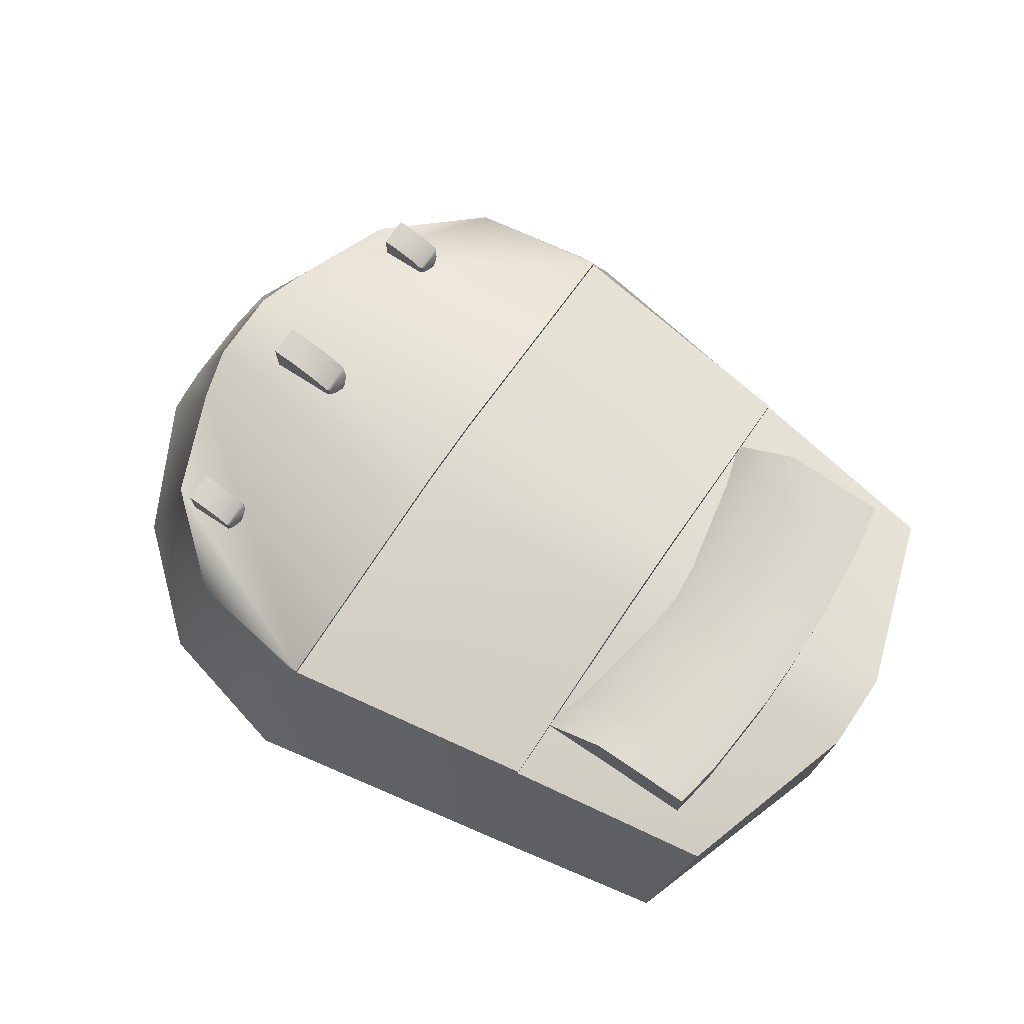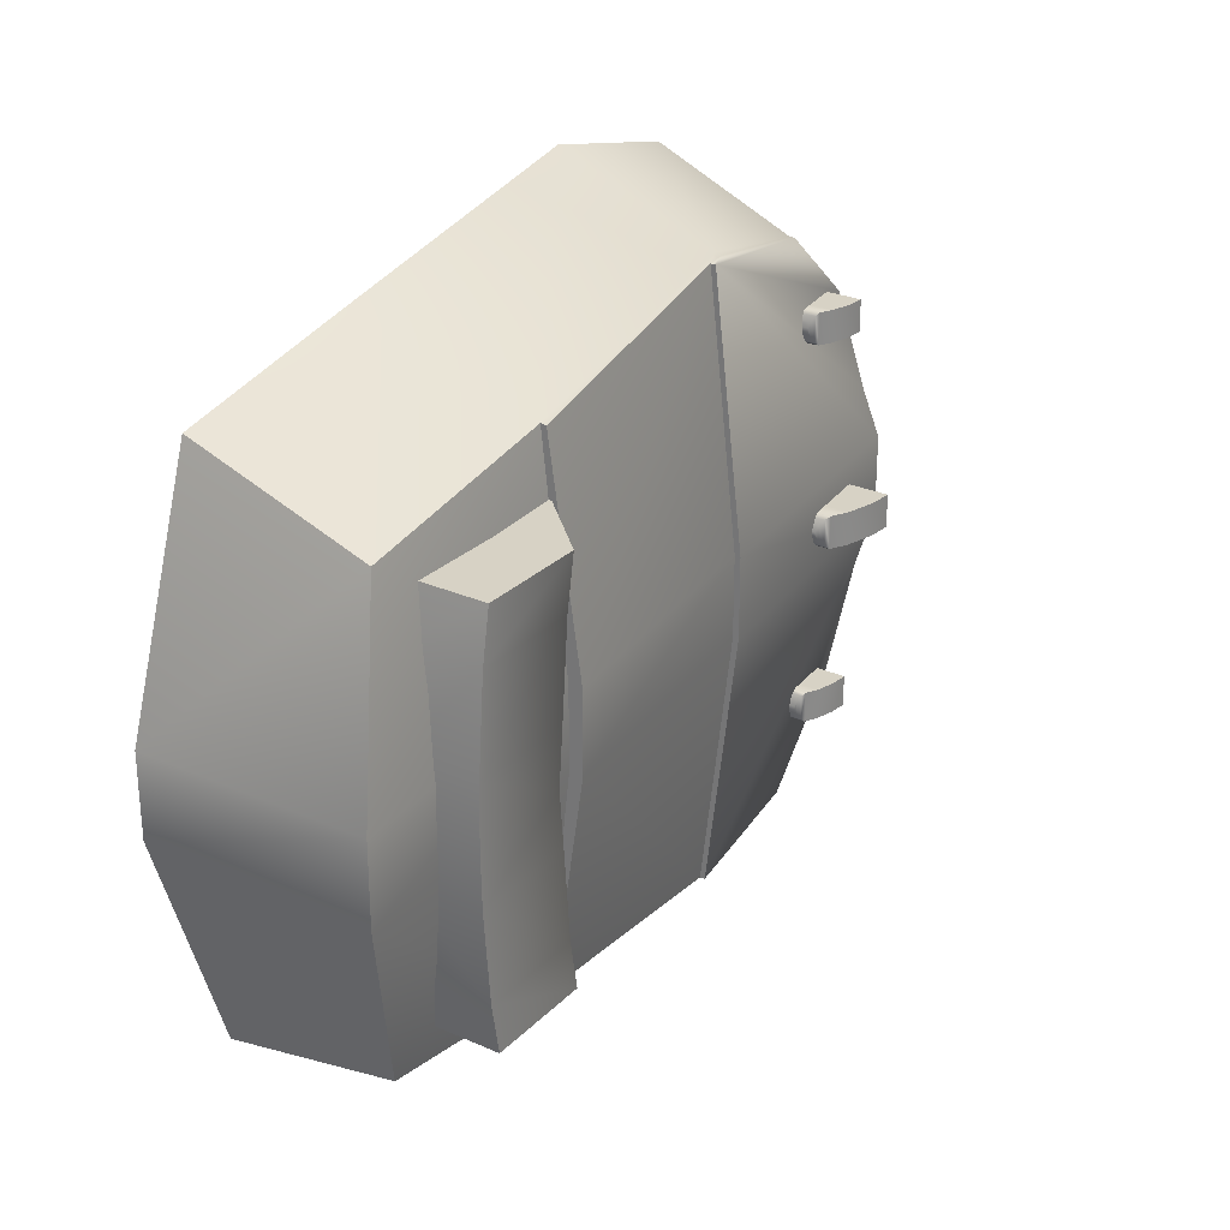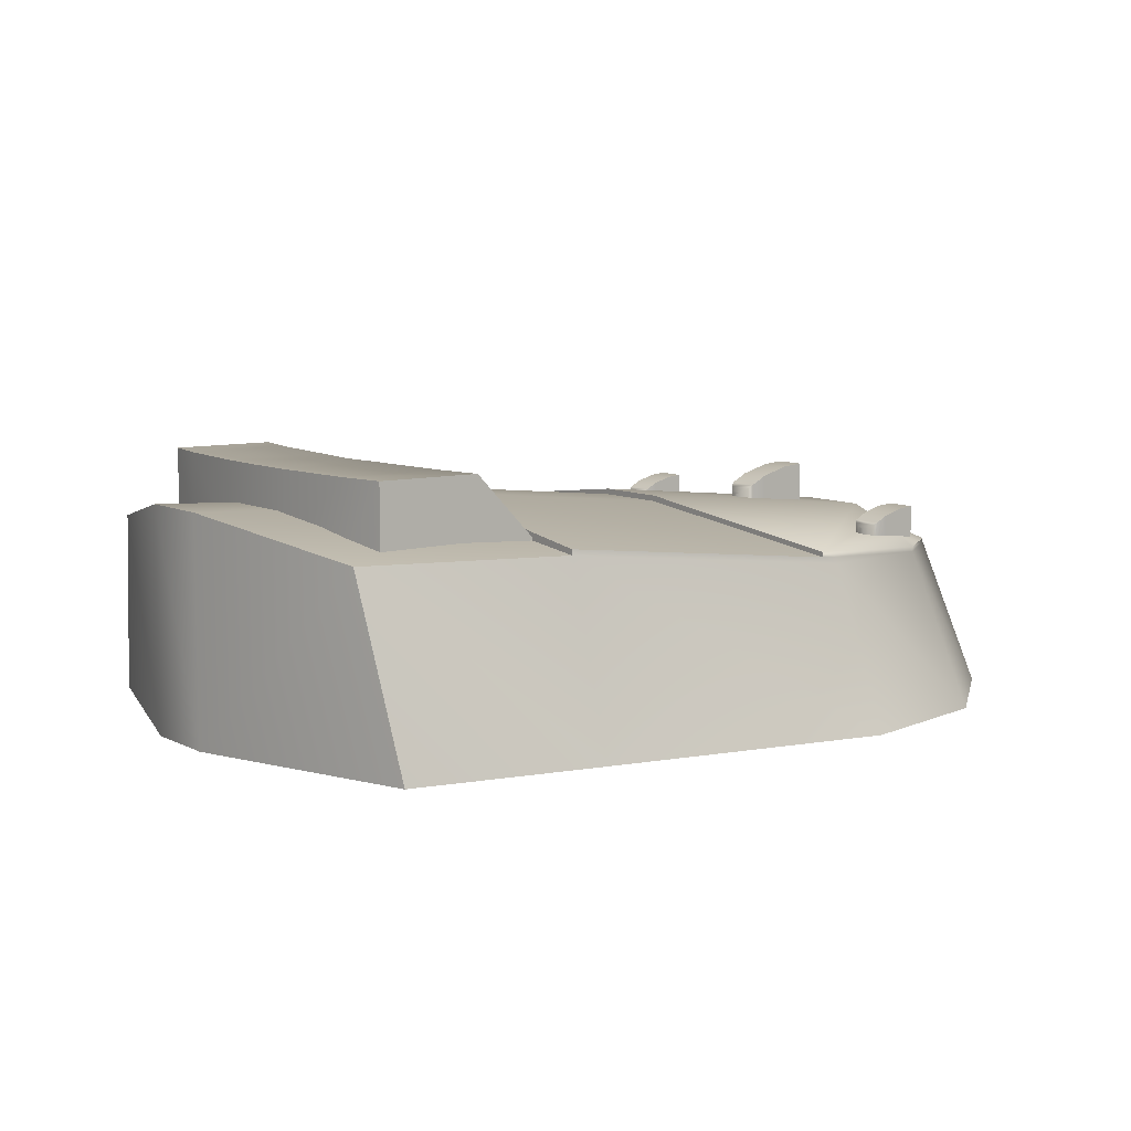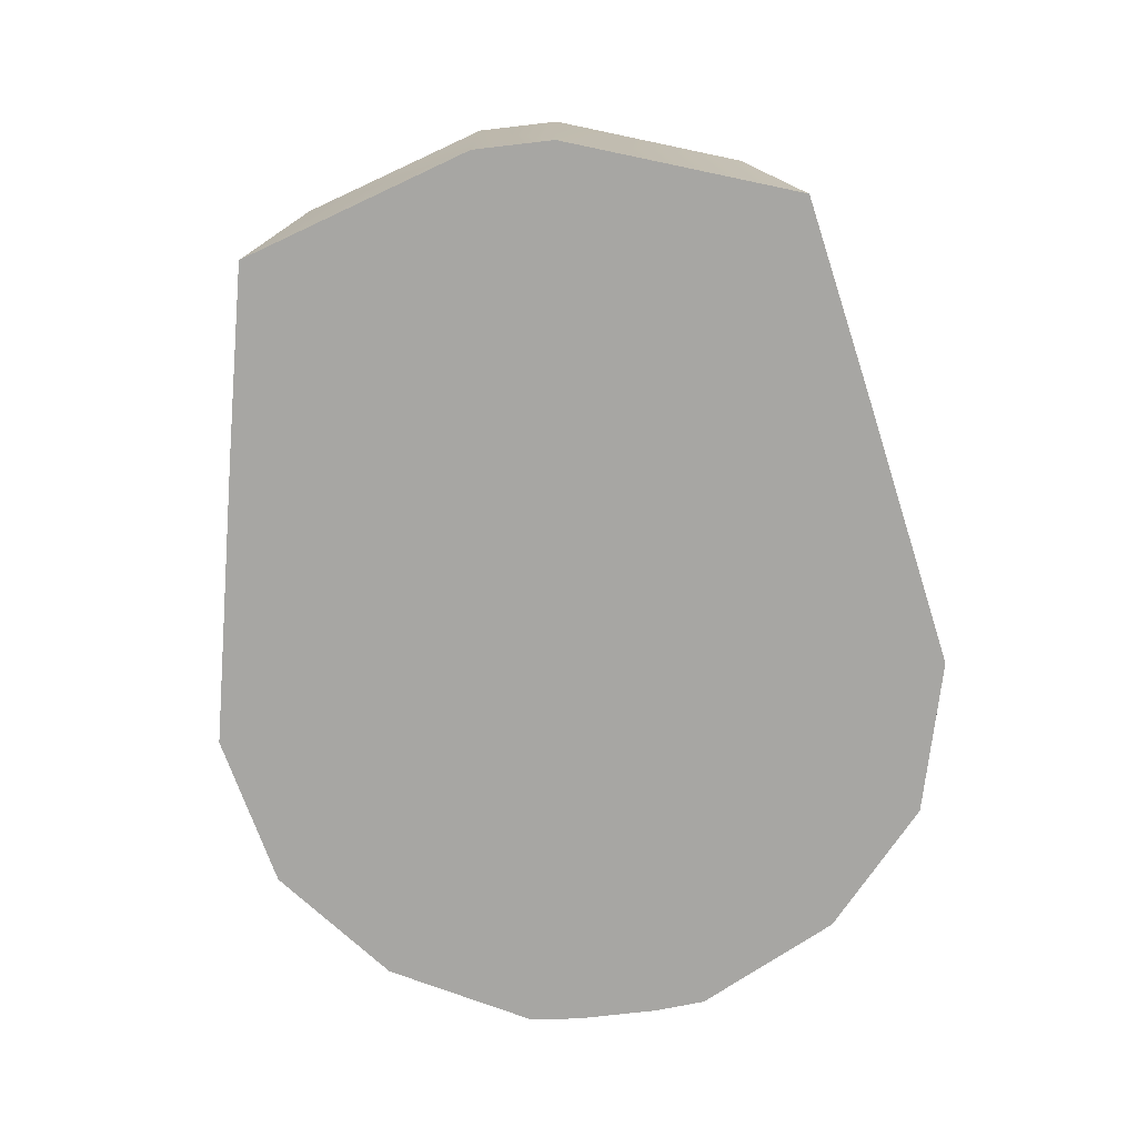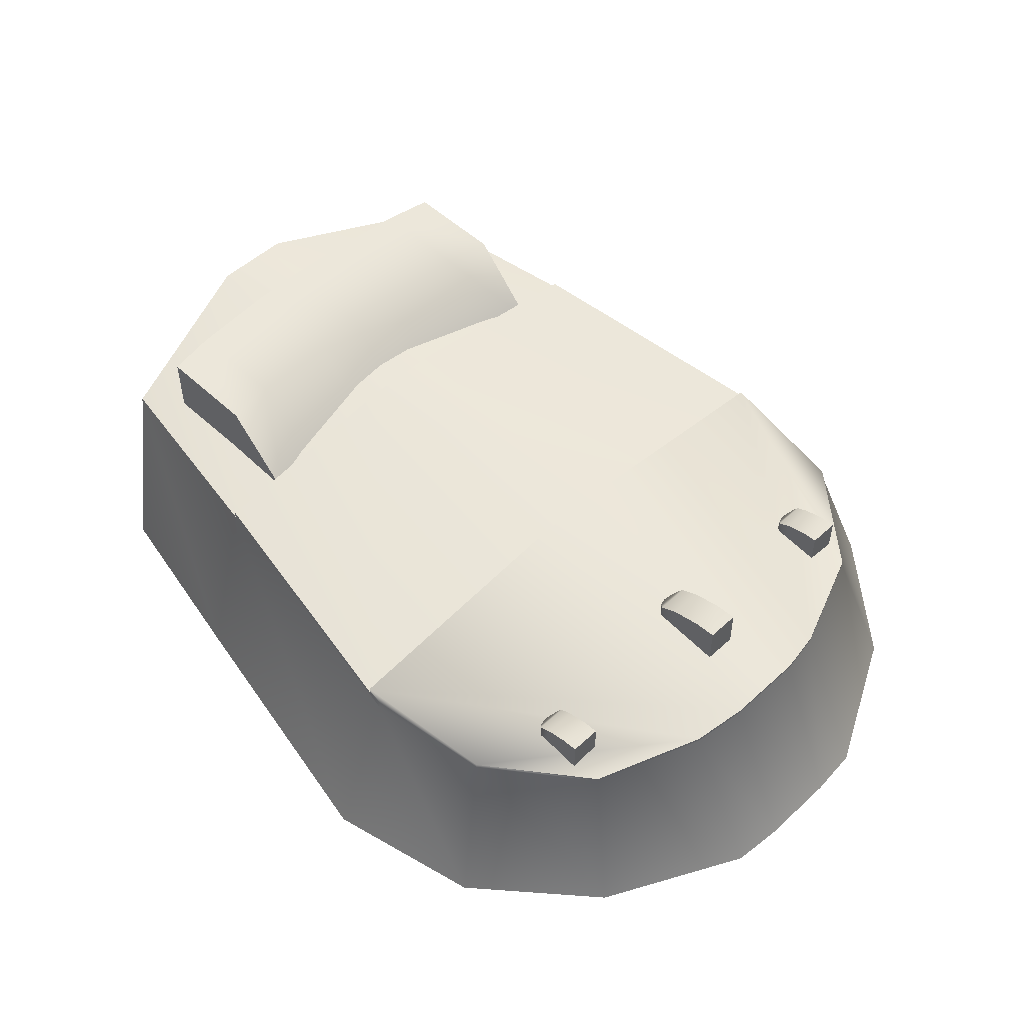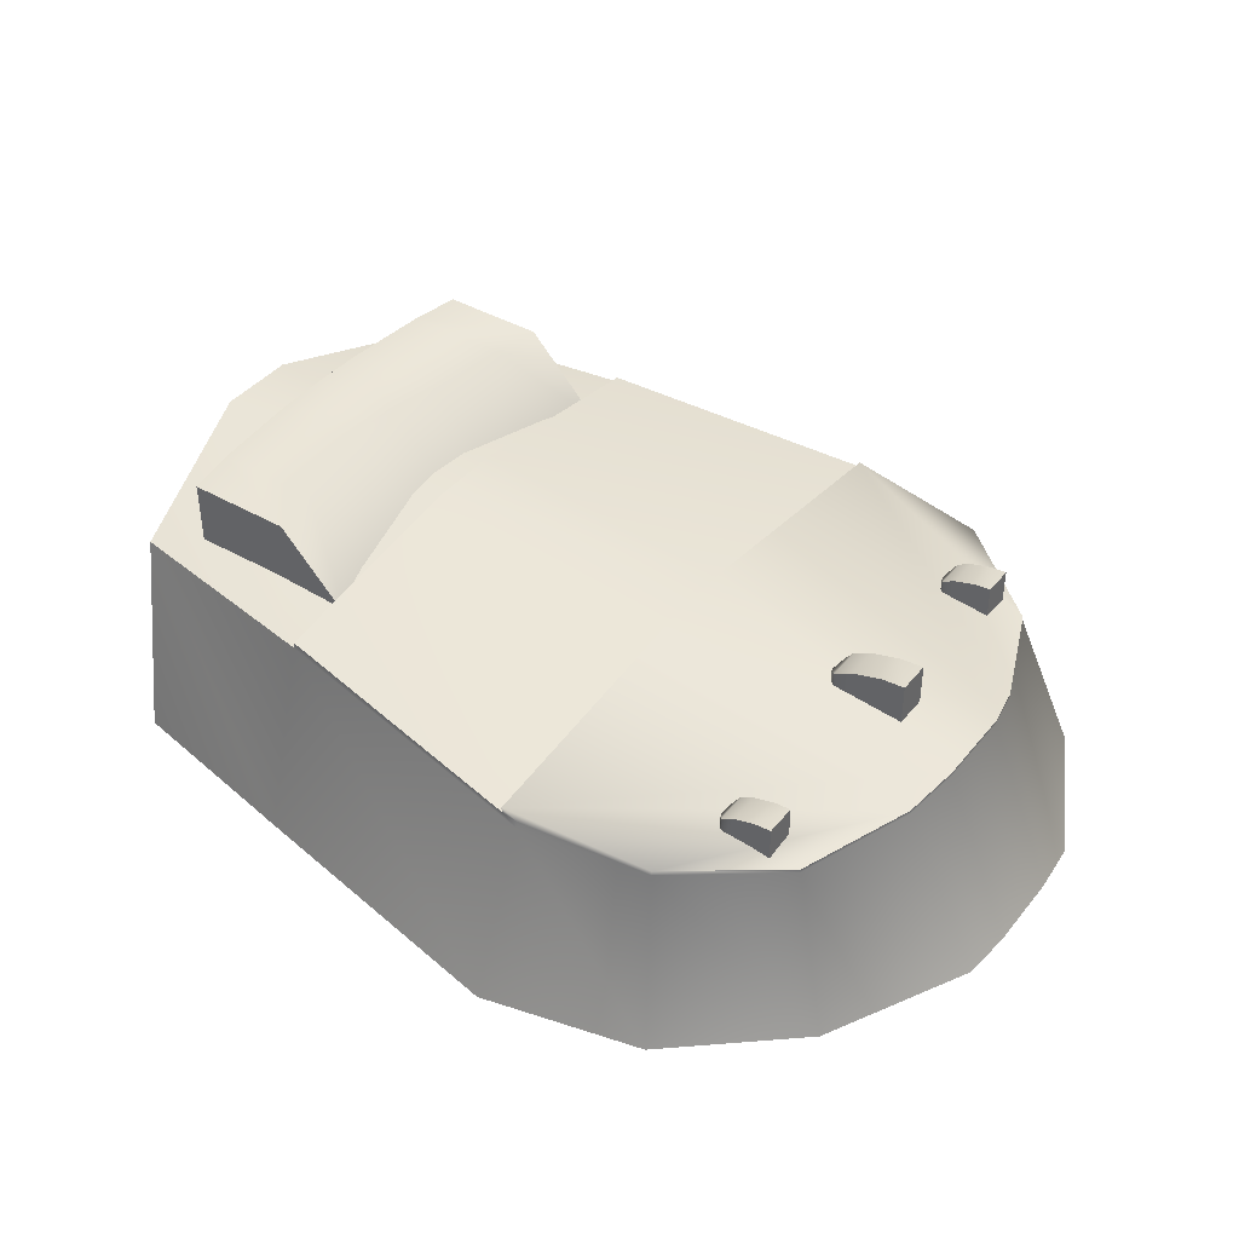
<metadata>
{"format":"obj","ext":"obj","renderer":"f3d","projection":"perspective","resolution":1024,"background":"white","views":[{"elev":72.9,"azim":-145.7,"up":"+Z"},{"elev":27.2,"azim":-55.8,"up":"+Y"},{"elev":8.5,"azim":-36.6,"up":"+Z"},{"elev":-74.2,"azim":-83.4,"up":"+Z"},{"elev":51.7,"azim":45.2,"up":"+Z"},{"elev":40.8,"azim":35.1,"up":"+Z"}]}
</metadata>
<code>
v 17.8 8.274 1.542
v 17.8 8.274 1.542
v 17.8 6.726 1.542
v 17.8 6.726 1.542
v 17.72 9.26 1.542
v 17.72 9.26 1.542
v 17.72 5.74 1.542
v 17.72 5.74 1.542
v 16.45 8.276 4.873
v 16.45 8.276 4.873
v 16.45 8.276 4.802
v 16.45 6.724 4.873
v 16.45 6.724 4.873
v 16.45 6.724 4.802
v 16.31 11.99 1.542
v 16.31 11.99 1.542
v 16.31 3.014 1.542
v 16.31 3.014 1.542
v 16.23 9.26 4.635
v 16.23 9.26 4.635
v 16.23 9.26 4.564
v 16.23 5.74 4.635
v 16.23 5.74 4.635
v 16.23 5.74 4.564
v 15.38 11.37 4.528
v 15.38 11.37 4.528
v 15.38 11.37 4.457
v 15.38 3.633 4.528
v 15.38 3.633 4.528
v 15.38 3.633 4.457
v 15.18 7.821 5.8
v 15.18 7.821 5.8
v 15.18 7.821 5.8
v 15.18 7.821 4.815
v 15.18 7.821 4.815
v 15.18 7.179 5.8
v 15.18 7.179 5.8
v 15.18 7.179 5.8
v 15.18 7.179 4.815
v 15.18 7.179 4.815
v 14.87 11.52 5.249
v 14.87 11.52 5.249
v 14.87 11.52 5.249
v 14.87 11.52 4.561
v 14.87 11.52 4.561
v 14.87 10.92 5.249
v 14.87 10.92 5.249
v 14.87 10.92 5.249
v 14.87 10.92 4.561
v 14.87 10.92 4.561
v 14.87 4.081 5.249
v 14.87 4.081 5.249
v 14.87 4.081 5.249
v 14.87 4.081 4.561
v 14.87 4.081 4.561
v 14.87 3.477 5.249
v 14.87 3.477 5.249
v 14.87 3.477 5.249
v 14.87 3.477 4.561
v 14.87 3.477 4.561
v 14.73 7.821 5.76
v 14.73 7.821 5.76
v 14.73 7.821 4.815
v 14.73 7.179 5.76
v 14.73 7.179 5.76
v 14.73 7.179 4.815
v 14.55 11.52 5.221
v 14.55 11.52 5.221
v 14.55 11.52 4.561
v 14.55 10.92 5.221
v 14.55 10.92 5.221
v 14.55 10.92 4.561
v 14.55 4.081 5.221
v 14.55 4.081 5.221
v 14.55 4.081 4.561
v 14.55 3.477 5.221
v 14.55 3.477 5.221
v 14.55 3.477 4.561
v 14.16 7.821 5.599
v 14.16 7.821 5.599
v 14.16 7.821 4.655
v 14.16 7.179 5.599
v 14.16 7.179 5.599
v 14.16 7.179 4.655
v 14.15 11.52 5.109
v 14.15 11.52 5.109
v 14.15 11.52 4.449
v 14.15 10.92 5.109
v 14.15 10.92 5.109
v 14.15 10.92 4.449
v 14.15 4.081 5.109
v 14.15 4.081 5.109
v 14.15 4.081 4.449
v 14.15 3.477 5.109
v 14.15 3.477 5.109
v 14.15 3.477 4.449
v 14.07 13.91 1.542
v 14.07 13.91 1.542
v 14.07 1.087 1.542
v 14.07 1.087 1.542
v 13.91 11.52 4.979
v 13.91 11.52 4.979
v 13.91 11.52 4.32
v 13.91 10.92 4.979
v 13.91 10.92 4.979
v 13.91 10.92 4.32
v 13.91 4.081 4.979
v 13.91 4.081 4.979
v 13.91 4.081 4.32
v 13.91 3.477 4.979
v 13.91 3.477 4.979
v 13.91 3.477 4.32
v 13.85 11.47 4.93
v 13.85 11.47 4.27
v 13.85 10.98 4.93
v 13.85 10.98 4.27
v 13.85 4.025 4.93
v 13.85 4.025 4.27
v 13.85 3.533 4.93
v 13.85 3.533 4.27
v 13.81 7.821 5.414
v 13.81 7.821 5.414
v 13.81 7.821 4.469
v 13.81 7.179 5.414
v 13.81 7.179 5.414
v 13.81 7.179 4.469
v 13.8 11.35 4.871
v 13.8 11.35 4.211
v 13.8 11.09 4.871
v 13.8 11.09 4.211
v 13.8 3.913 4.211
v 13.8 3.913 4.871
v 13.8 3.646 4.871
v 13.8 3.646 4.211
v 13.77 11.25 4.835
v 13.77 11.25 4.175
v 13.77 11.19 4.835
v 13.77 11.19 4.175
v 13.77 3.812 4.835
v 13.77 3.812 4.175
v 13.77 3.747 4.835
v 13.77 3.747 4.175
v 13.73 7.761 5.343
v 13.73 7.761 4.399
v 13.73 7.239 5.343
v 13.73 7.239 4.399
v 13.66 7.642 5.259
v 13.66 7.642 4.314
v 13.66 7.358 5.259
v 13.66 7.358 4.314
v 13.62 7.535 5.207
v 13.62 7.535 4.262
v 13.62 7.465 5.207
v 13.62 7.465 4.262
v 13.49 12.93 4.681
v 13.49 12.93 4.587
v 13.49 2.067 4.681
v 13.49 2.067 4.587
v 11.06 14.63 1.542
v 11.06 14.63 1.542
v 11.06 0.374 1.542
v 11.06 0.374 1.542
v 11.06 13.37 4.617
v 11.06 1.634 4.617
v 11.06 13.33 4.734
v 11.06 1.669 4.734
v 10.72 8.276 5.334
v 10.72 8.276 5.334
v 10.72 6.724 5.334
v 10.72 6.724 5.334
v 10.72 13.31 4.857
v 10.72 13.31 4.857
v 10.72 8.276 5.449
v 10.72 8.276 5.449
v 10.72 6.724 5.449
v 10.72 6.724 5.449
v 10.72 1.687 4.857
v 10.72 1.687 4.857
v 10.72 13.31 4.758
v 10.72 13.31 4.758
v 10.72 13.31 4.758
v 10.72 1.687 4.758
v 10.72 1.687 4.758
v 10.72 1.687 4.758
v 5.691 11.28 5.117
v 5.691 11.28 5.117
v 5.691 3.718 5.117
v 5.691 3.718 5.117
v 5.518 10.32 5.117
v 5.518 4.681 5.117
v 5.481 13.53 1.542
v 5.481 13.53 1.542
v 5.481 1.47 1.542
v 5.481 1.47 1.542
v 5.481 8.276 5.87
v 5.481 8.276 5.87
v 5.481 6.724 5.87
v 5.481 6.724 5.87
v 5.481 12.47 5.255
v 5.481 12.47 5.255
v 5.481 12.47 5.255
v 5.481 2.526 5.255
v 5.481 2.526 5.255
v 5.481 2.526 5.255
v 5.481 8.276 5.609
v 5.481 8.276 5.609
v 5.481 6.724 5.609
v 5.481 6.724 5.609
v 5.481 12.49 5.146
v 5.481 12.49 5.146
v 5.481 12.49 5.146
v 5.481 2.514 5.146
v 5.481 2.514 5.146
v 5.481 2.514 5.146
v 5.37 6.422 5.117
v 5.37 8.578 5.117
v 5.271 7.5 5.117
v 4.295 11.28 6.564
v 4.295 11.28 6.564
v 4.295 3.718 6.564
v 4.295 3.718 6.564
v 4.122 10.32 6.564
v 4.122 4.681 6.564
v 3.974 8.578 6.564
v 3.974 6.422 6.564
v 3.876 7.5 6.564
v 2.262 3.718 6.564
v 2.262 3.718 6.564
v 2.262 3.718 6.564
v 2.262 3.718 5.117
v 2.262 3.718 5.117
v 2.262 11.28 6.564
v 2.262 11.28 6.564
v 2.262 11.28 6.564
v 2.262 11.28 5.117
v 2.262 11.28 5.117
v 2.089 4.681 6.564
v 2.089 4.681 6.564
v 2.089 4.681 5.117
v 2.089 10.32 6.564
v 2.089 10.32 6.564
v 2.089 10.32 5.117
v 1.941 6.422 6.564
v 1.941 6.422 6.564
v 1.941 6.422 5.117
v 1.941 8.578 6.564
v 1.941 8.578 6.564
v 1.941 8.578 5.117
v 1.916 7.5 6.564
v 1.916 7.5 6.564
v 1.916 7.5 5.117
v 1.764 12.77 1.542
v 1.764 12.77 1.542
v 1.764 12.77 1.542
v 1.764 2.225 1.542
v 1.764 2.225 1.542
v 1.764 2.225 1.542
v 1.397 3.174 5.228
v 1.397 3.174 5.228
v 1.397 3.174 5.228
v 1.397 11.83 5.228
v 1.397 11.83 5.228
v 1.397 11.83 5.228
v 0.2645 8.276 5.874
v 0.2645 8.276 5.874
v 0.2645 6.724 5.874
v 0.2645 6.724 5.874
v 0.2645 8.275 1.542
v 0.2645 8.275 1.542
v 0.2645 6.725 1.542
v 0.2645 6.725 1.542
f 139 132 131 140
f 142 134 133 141
f 141 133 132 139
f 132 117 118 131
f 134 120 119 133
f 133 119 117 132
f 117 107 109 118
f 120 112 110 119
f 119 111 108 117
f 107 91 93 109
f 112 96 94 110
f 111 95 92 108
f 91 73 75 93
f 96 78 76 94
f 95 77 74 92
f 52 55 75 73
f 76 78 60 57
f 142 141 139 140
f 77 58 53 74
f 56 59 54 51
f 187 190 223 220
f 220 223 237 227
f 229 238 239 231
f 190 215 225 223
f 223 225 243 237
f 238 244 245 239
f 228 230 188 221
f 245 244 250 251
f 243 225 226 249
f 225 215 217 226
f 185 218 222 189
f 218 233 240 222
f 234 236 242 241
f 189 222 224 216
f 222 240 246 224
f 241 242 248 247
f 232 219 186 235
f 248 251 250 247
f 246 249 226 224
f 224 226 217 216
f 137 138 130 129
f 136 135 127 128
f 135 137 129 127
f 129 130 116 115
f 128 127 113 114
f 127 129 115 113
f 115 116 106 104
f 114 113 101 103
f 113 115 105 102
f 104 106 90 88
f 103 101 85 87
f 102 105 89 86
f 88 90 72 70
f 87 85 67 69
f 86 89 71 68
f 47 70 72 50
f 67 42 45 69
f 136 138 137 135
f 68 71 48 43
f 41 46 49 44
f 13 175 177 23
f 171 173 10 20
f 191 193 255 252
f 159 161 193 191
f 98 100 161 159
f 16 18 100 98
f 6 8 18 16
f 2 4 8 6
f 165 163 180 171
f 212 207 266 258
f 198 208 214 204
f 182 169 197 202
f 176 170 184 178
f 23 177 157 29
f 166 164 158
f 213 194 162 164
f 183 203 213 164
f 183 164 166 177
f 157 177 166 158
f 157 158 30 28
f 28 30 24 22
f 22 24 14 12
f 99 158 164 162
f 259 256 194 213
f 158 99 17 30
f 30 17 7 24
f 24 7 3 14
f 271 257 260 267
f 14 3 1 11
f 209 261 264 205
f 196 201 211 206
f 179 199 195 167
f 174 172 181 168
f 26 155 171 20
f 165 156 163
f 210 163 160 192
f 208 198 196 206
f 180 163 210 200
f 170 176 174 168
f 165 171 155 156
f 155 25 27 156
f 25 19 21 27
f 19 9 11 21
f 12 14 11 9
f 97 160 163 156
f 262 210 192 253
f 197 169 167 195
f 266 207 205 264
f 173 175 13 10
f 255 270 268 252
f 156 27 15 97
f 27 21 5 15
f 21 11 1 5
f 271 267 265 269
f 269 265 263 254
f 153 154 150 149
f 152 151 147 148
f 151 153 149 147
f 149 150 146 145
f 148 147 143 144
f 147 149 145 143
f 145 146 126 124
f 144 143 121 123
f 143 145 125 122
f 124 126 84 82
f 123 121 79 81
f 122 125 83 80
f 82 84 66 64
f 81 79 61 63
f 80 83 65 62
f 37 64 66 40
f 61 32 35 63
f 152 154 153 151
f 62 65 38 33
f 31 36 39 34

</code>
